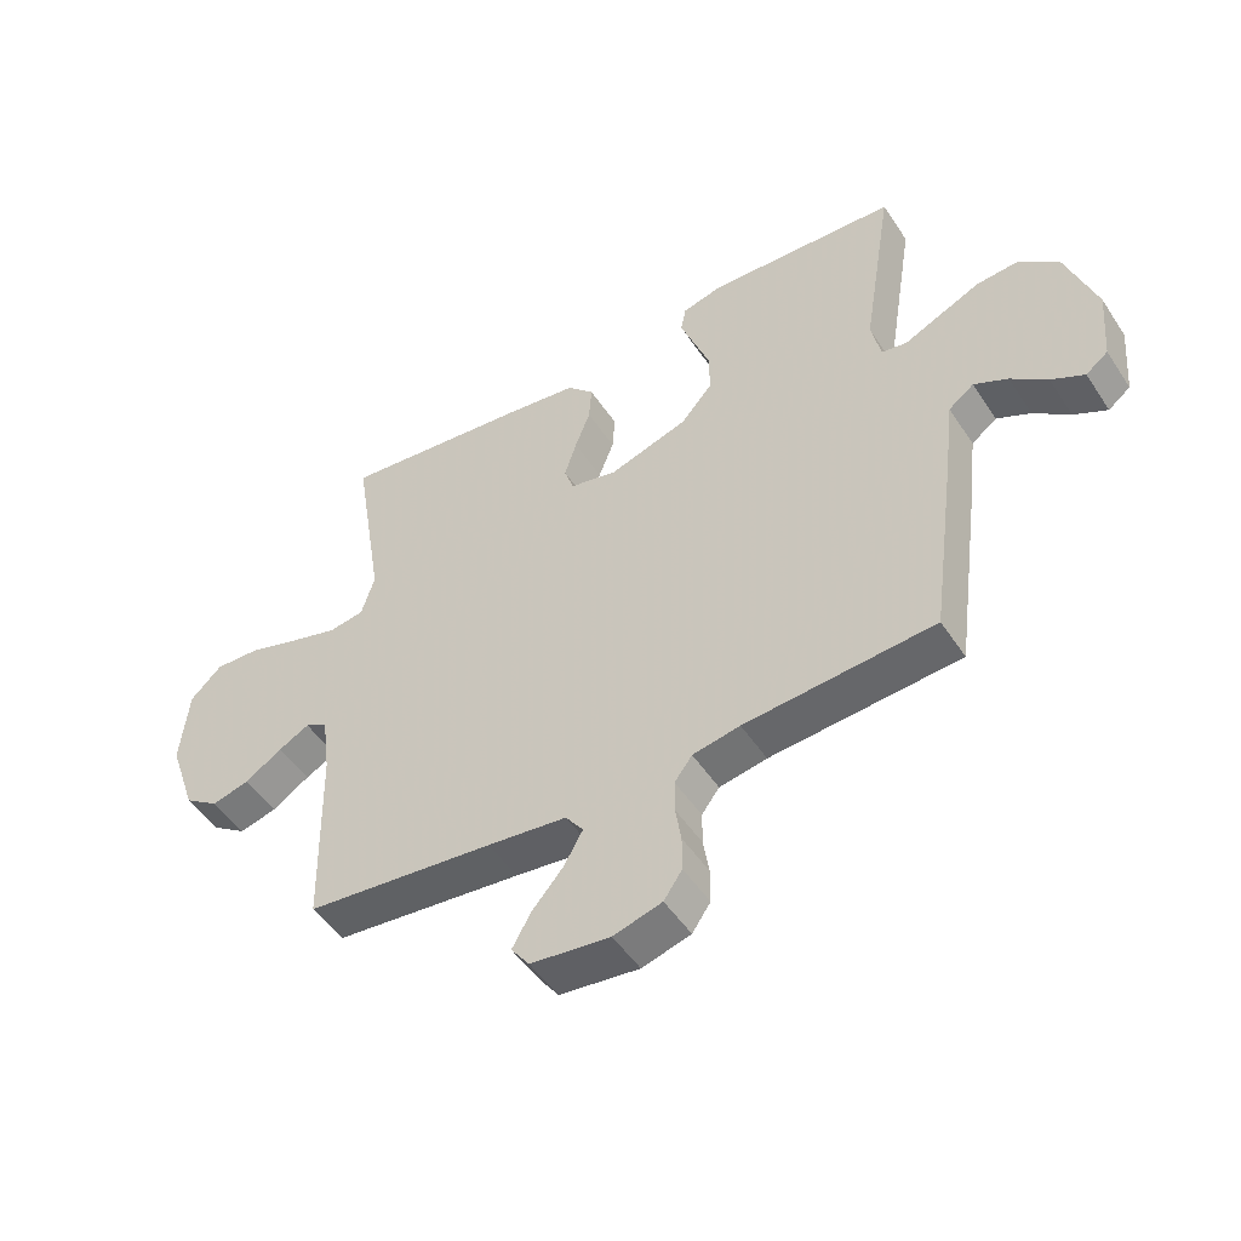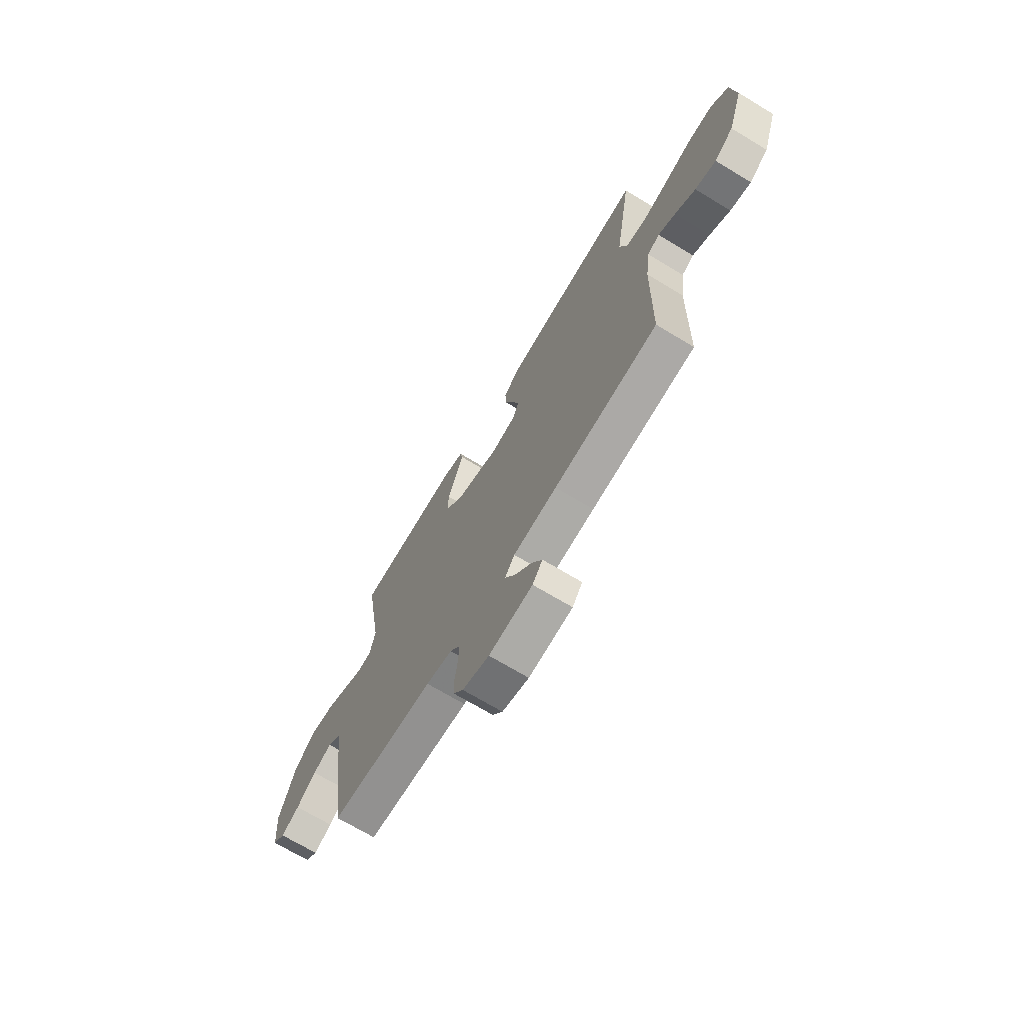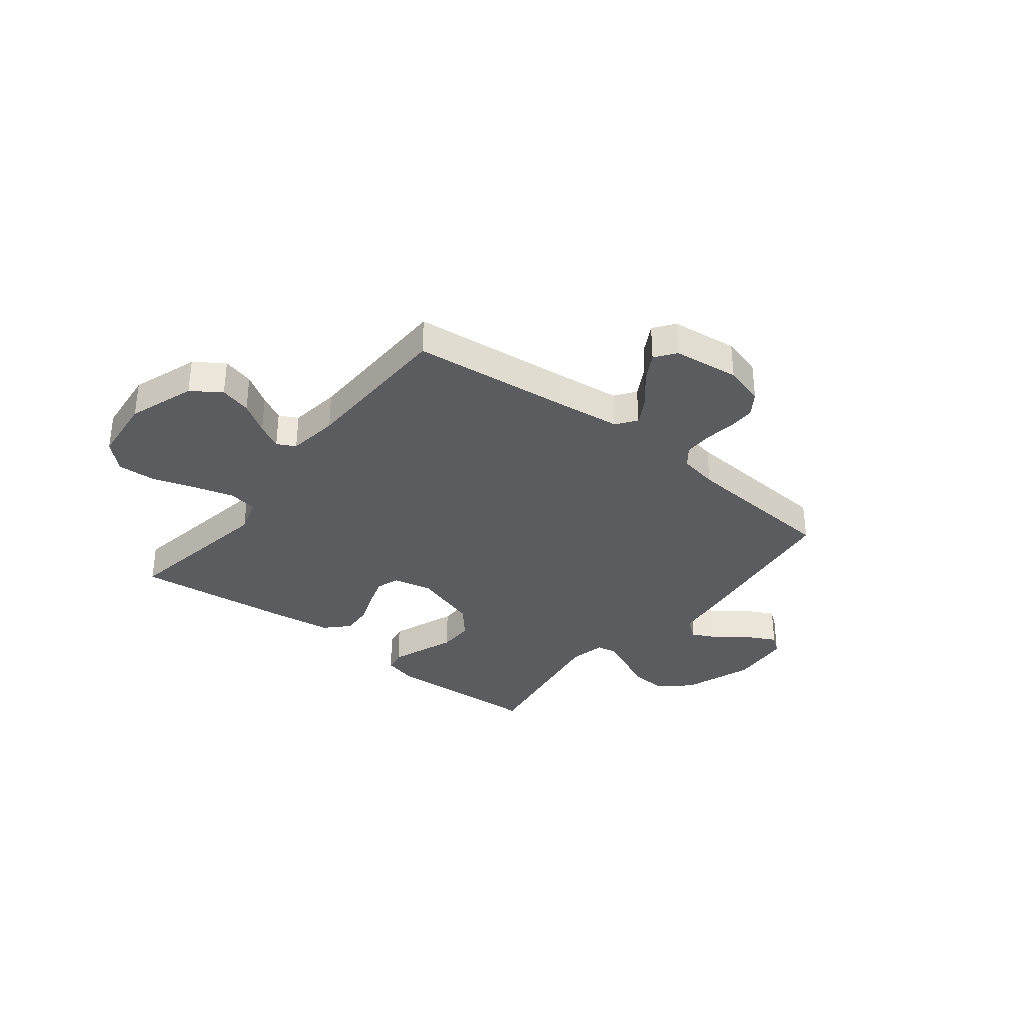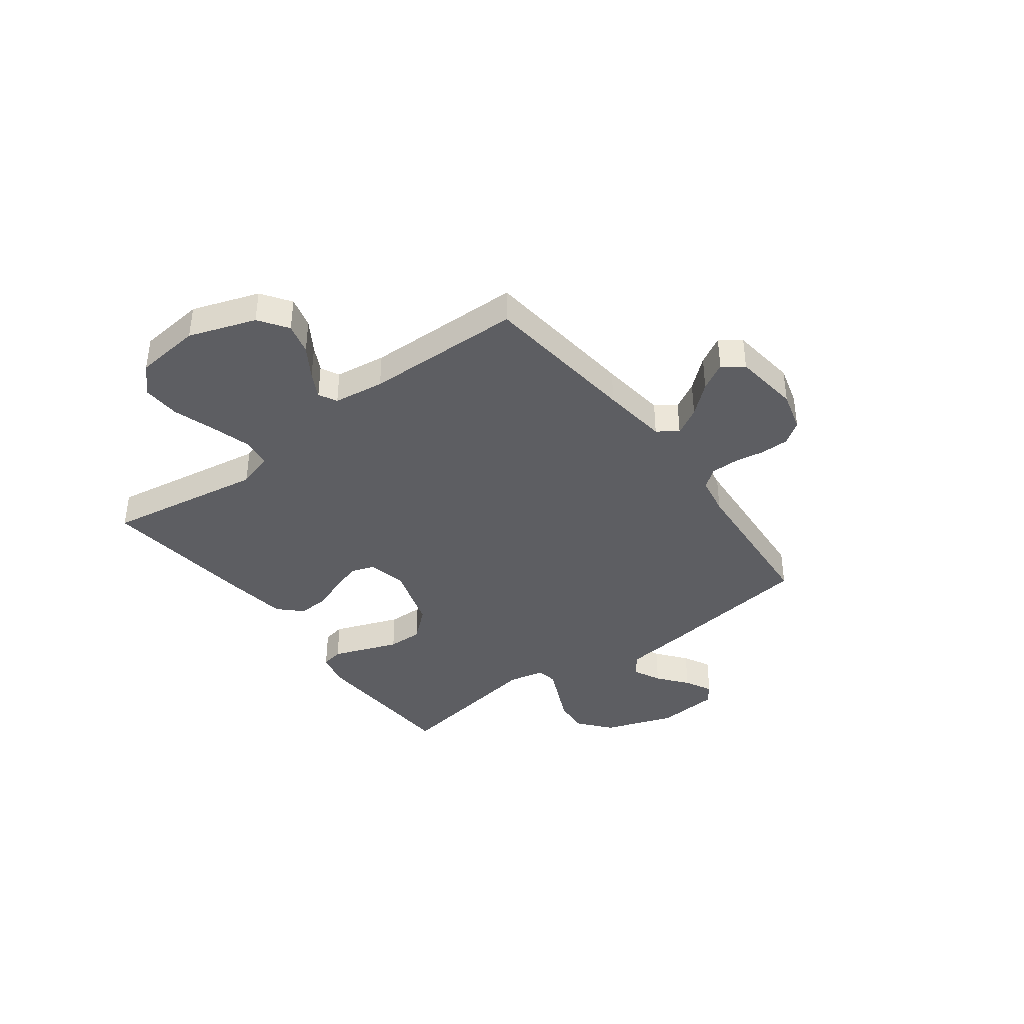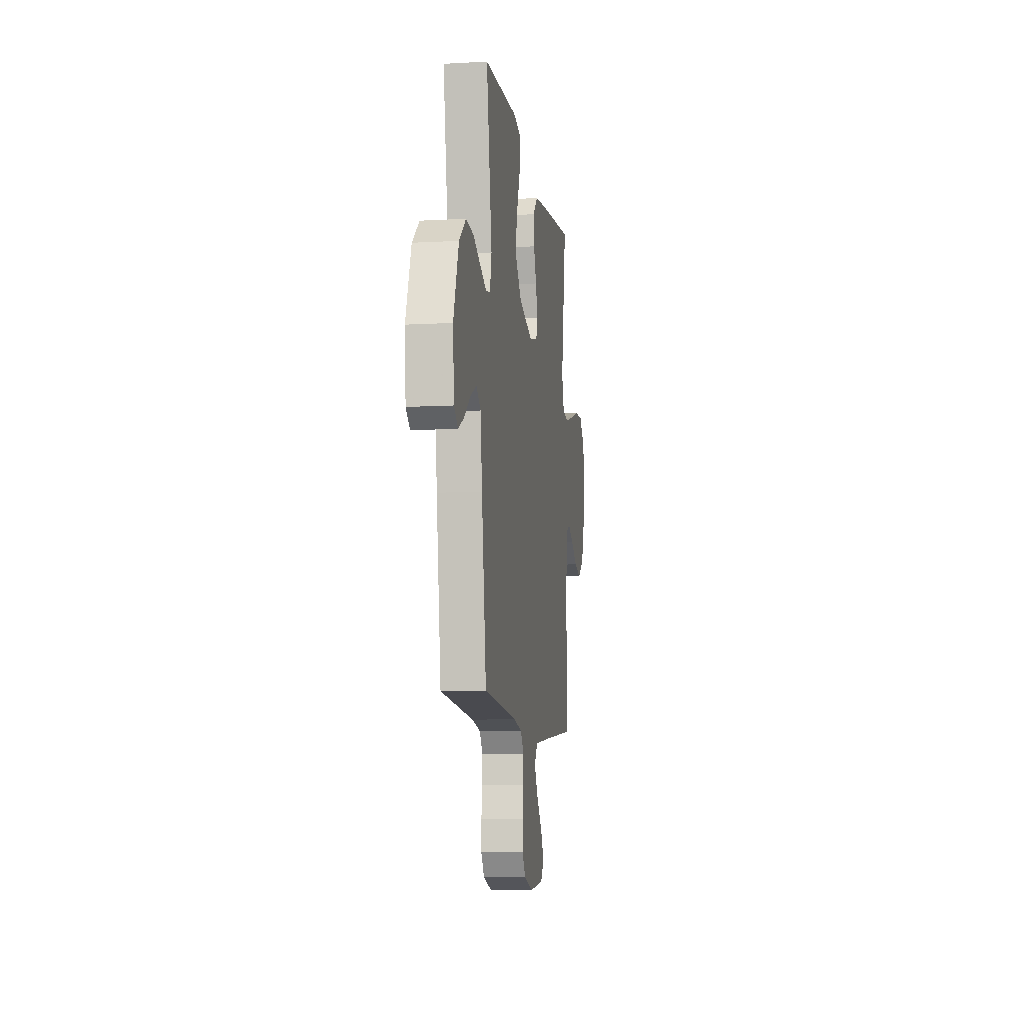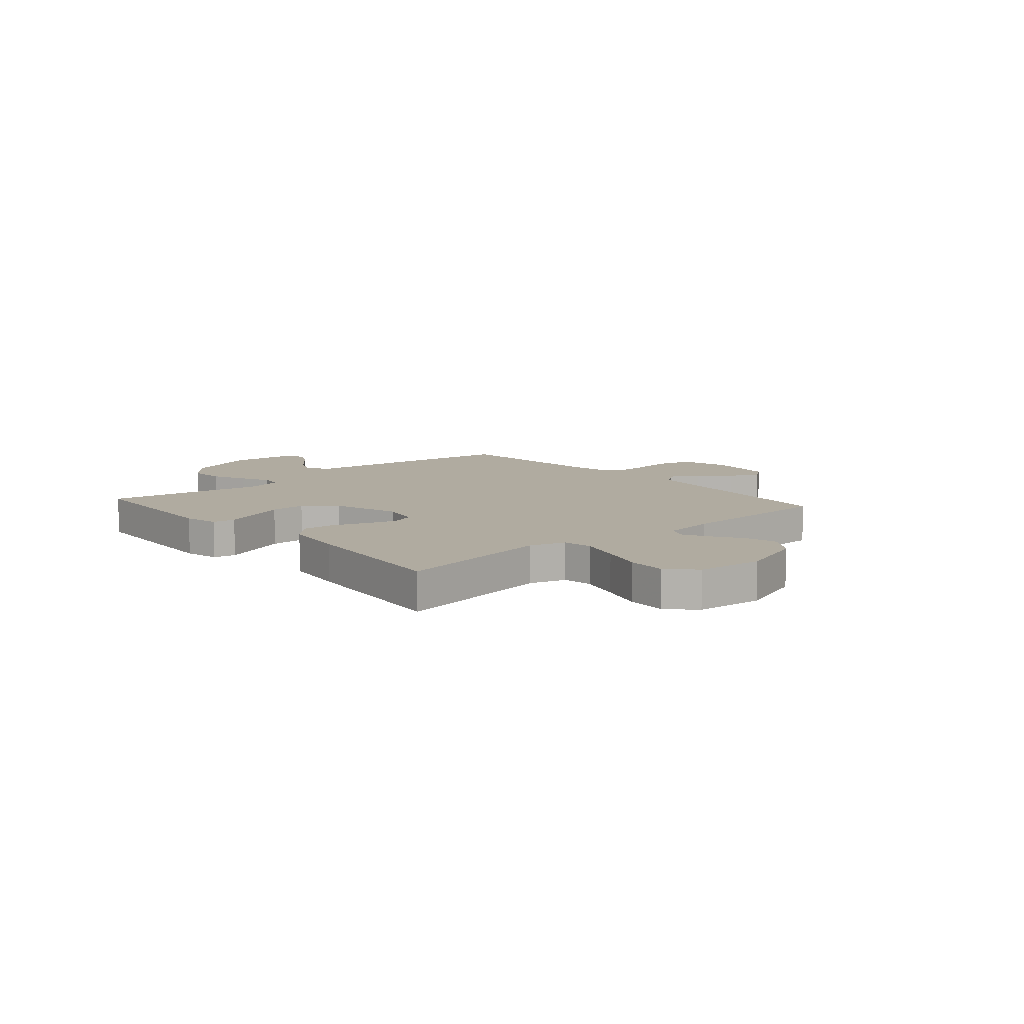
<metadata>
{"format":"obj","ext":"obj","renderer":"f3d","projection":"perspective","resolution":1024,"background":"white","views":[{"elev":-49.6,"azim":-147.8,"up":"+Z"},{"elev":-70.1,"azim":58.9,"up":"+Z"},{"elev":-33.9,"azim":141.7,"up":"+Y"},{"elev":-39.2,"azim":126.9,"up":"+Y"},{"elev":-9.1,"azim":-81.6,"up":"+Z"},{"elev":9.8,"azim":48.8,"up":"+Y"}]}
</metadata>
<code>
v -0.5 0.07 -0.5
v -0.541 0.07 -0.2
v -0.556 0.07 -0.077
v -0.596 0.07 -0.047
v -0.649 0.07 -0.073
v -0.706 0.07 -0.118
v -0.758 0.07 -0.145
v -0.793 0.07 -0.118
v -0.803 0.07 0
v -0.756 0.07 0.134
v -0.695 0.07 0.185
v -0.628 0.07 0.18
v -0.562 0.07 0.15
v -0.506 0.07 0.124
v -0.466 0.07 0.131
v -0.451 0.07 0.2
v -0.5 0.07 0.5
v -0.2 0.07 0.515
v -0.136 0.07 0.499
v -0.128 0.07 0.457
v -0.15 0.07 0.398
v -0.175 0.07 0.331
v -0.176 0.07 0.264
v -0.126 0.07 0.206
v 0 0.07 0.166
v 0.074 0.07 0.183
v 0.089 0.07 0.227
v 0.07 0.07 0.286
v 0.046 0.07 0.349
v 0.042 0.07 0.408
v 0.084 0.07 0.451
v 0.2 0.07 0.467
v 0.5 0.07 0.5
v 0.451 0.07 0.2
v 0.472 0.07 0.132
v 0.528 0.07 0.123
v 0.604 0.07 0.145
v 0.685 0.07 0.171
v 0.758 0.07 0.174
v 0.808 0.07 0.126
v 0.821 0.07 0
v 0.777 0.07 -0.127
v 0.722 0.07 -0.165
v 0.662 0.07 -0.149
v 0.603 0.07 -0.111
v 0.554 0.07 -0.085
v 0.519 0.07 -0.103
v 0.506 0.07 -0.2
v 0.5 0.07 -0.5
v 0.2 0.07 -0.532
v 0.074 0.07 -0.547
v 0.046 0.07 -0.585
v 0.076 0.07 -0.638
v 0.125 0.07 -0.695
v 0.155 0.07 -0.748
v 0.126 0.07 -0.787
v 0 0.07 -0.802
v -0.077 0.07 -0.78
v -0.106 0.07 -0.738
v -0.106 0.07 -0.683
v -0.097 0.07 -0.626
v -0.097 0.07 -0.574
v -0.125 0.07 -0.537
v -0.2 0.07 -0.523
v -0.5 0 -0.5
v -0.541 0 -0.2
v -0.556 0 -0.077
v -0.596 0 -0.047
v -0.649 0 -0.073
v -0.706 0 -0.118
v -0.758 0 -0.145
v -0.793 0 -0.118
v -0.803 0 0
v -0.756 0 0.134
v -0.695 0 0.185
v -0.628 0 0.18
v -0.562 0 0.15
v -0.506 0 0.124
v -0.466 0 0.131
v -0.451 0 0.2
v -0.5 0 0.5
v -0.2 0 0.515
v -0.136 0 0.499
v -0.128 0 0.457
v -0.15 0 0.398
v -0.175 0 0.331
v -0.176 0 0.264
v -0.126 0 0.206
v 0 0 0.166
v 0.074 0 0.183
v 0.089 0 0.227
v 0.07 0 0.286
v 0.046 0 0.349
v 0.042 0 0.408
v 0.084 0 0.451
v 0.2 0 0.467
v 0.5 0 0.5
v 0.451 0 0.2
v 0.472 0 0.132
v 0.528 0 0.123
v 0.604 0 0.145
v 0.685 0 0.171
v 0.758 0 0.174
v 0.808 0 0.126
v 0.821 0 0
v 0.777 0 -0.127
v 0.722 0 -0.165
v 0.662 0 -0.149
v 0.603 0 -0.111
v 0.554 0 -0.085
v 0.519 0 -0.103
v 0.506 0 -0.2
v 0.5 0 -0.5
v 0.2 0 -0.532
v 0.074 0 -0.547
v 0.046 0 -0.585
v 0.076 0 -0.638
v 0.125 0 -0.695
v 0.155 0 -0.748
v 0.126 0 -0.787
v 0 0 -0.802
v -0.077 0 -0.78
v -0.106 0 -0.738
v -0.106 0 -0.683
v -0.097 0 -0.626
v -0.097 0 -0.574
v -0.125 0 -0.537
v -0.2 0 -0.523
f 58 59 60 61
f 58 61 62
f 57 58 62
f 56 57 62
f 53 54 55 56
f 52 53 56 62
f 51 52 62 63
f 48 49 50
f 47 48 50 51
f 42 43 44 45
f 42 45 46
f 41 42 46
f 40 41 46
f 37 38 39 40
f 36 37 40 46
f 35 36 46 47
f 31 32 33 34
f 28 29 30 31
f 27 28 31 34
f 26 27 34 35
f 19 20 21 22
f 17 18 19 22
f 16 17 22 23
f 15 16 23 24
f 11 12 13 14
f 9 10 11 14
f 9 14 15
f 5 6 7 8
f 4 5 8 9
f 64 1 2 3
f 51 63 64 3
f 25 26 35 47
f 4 9 15 24
f 24 25 47 51
f 3 4 24 51
f 125 124 123 122
f 126 125 122
f 126 122 121
f 126 121 120
f 120 119 118 117
f 126 120 117 116
f 127 126 116 115
f 114 113 112
f 115 114 112 111
f 109 108 107 106
f 110 109 106
f 110 106 105
f 110 105 104
f 104 103 102 101
f 110 104 101 100
f 111 110 100 99
f 98 97 96 95
f 95 94 93 92
f 98 95 92 91
f 99 98 91 90
f 86 85 84 83
f 86 83 82 81
f 87 86 81 80
f 88 87 80 79
f 78 77 76 75
f 78 75 74 73
f 79 78 73
f 72 71 70 69
f 73 72 69 68
f 67 66 65 128
f 67 128 127 115
f 111 99 90 89
f 88 79 73 68
f 115 111 89 88
f 115 88 68 67
f 1 65 66 2
f 2 66 67 3
f 3 67 68 4
f 4 68 69 5
f 5 69 70 6
f 6 70 71 7
f 7 71 72 8
f 8 72 73 9
f 9 73 74 10
f 10 74 75 11
f 11 75 76 12
f 12 76 77 13
f 13 77 78 14
f 14 78 79 15
f 15 79 80 16
f 16 80 81 17
f 17 81 82 18
f 18 82 83 19
f 19 83 84 20
f 20 84 85 21
f 21 85 86 22
f 22 86 87 23
f 23 87 88 24
f 24 88 89 25
f 25 89 90 26
f 26 90 91 27
f 27 91 92 28
f 28 92 93 29
f 29 93 94 30
f 30 94 95 31
f 31 95 96 32
f 32 96 97 33
f 33 97 98 34
f 34 98 99 35
f 35 99 100 36
f 36 100 101 37
f 37 101 102 38
f 38 102 103 39
f 39 103 104 40
f 40 104 105 41
f 41 105 106 42
f 42 106 107 43
f 43 107 108 44
f 44 108 109 45
f 45 109 110 46
f 46 110 111 47
f 47 111 112 48
f 48 112 113 49
f 49 113 114 50
f 50 114 115 51
f 51 115 116 52
f 52 116 117 53
f 53 117 118 54
f 54 118 119 55
f 55 119 120 56
f 56 120 121 57
f 57 121 122 58
f 58 122 123 59
f 59 123 124 60
f 60 124 125 61
f 61 125 126 62
f 62 126 127 63
f 63 127 128 64
f 64 128 65 1

</code>
